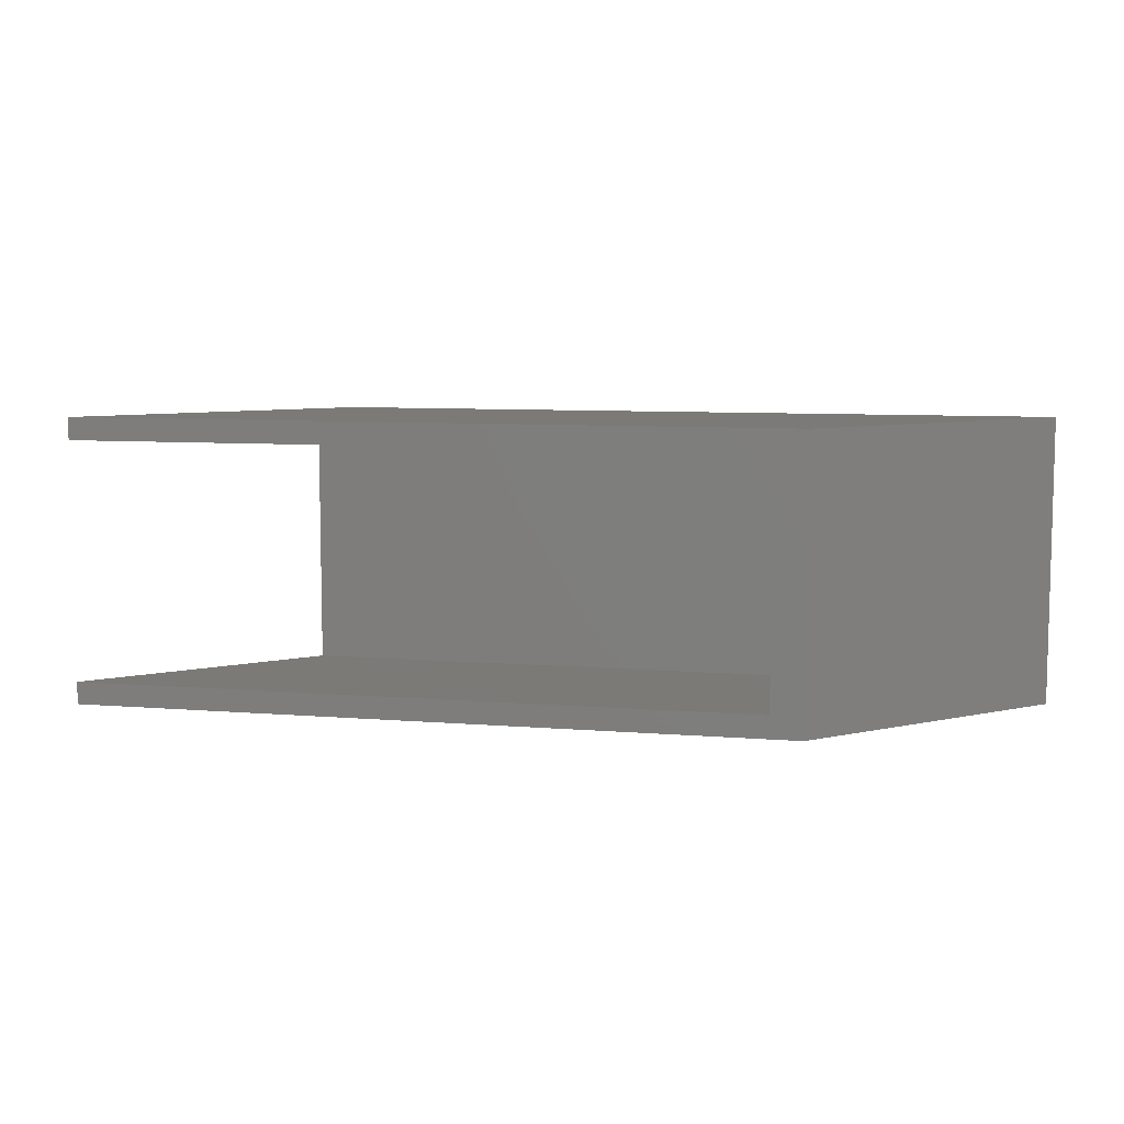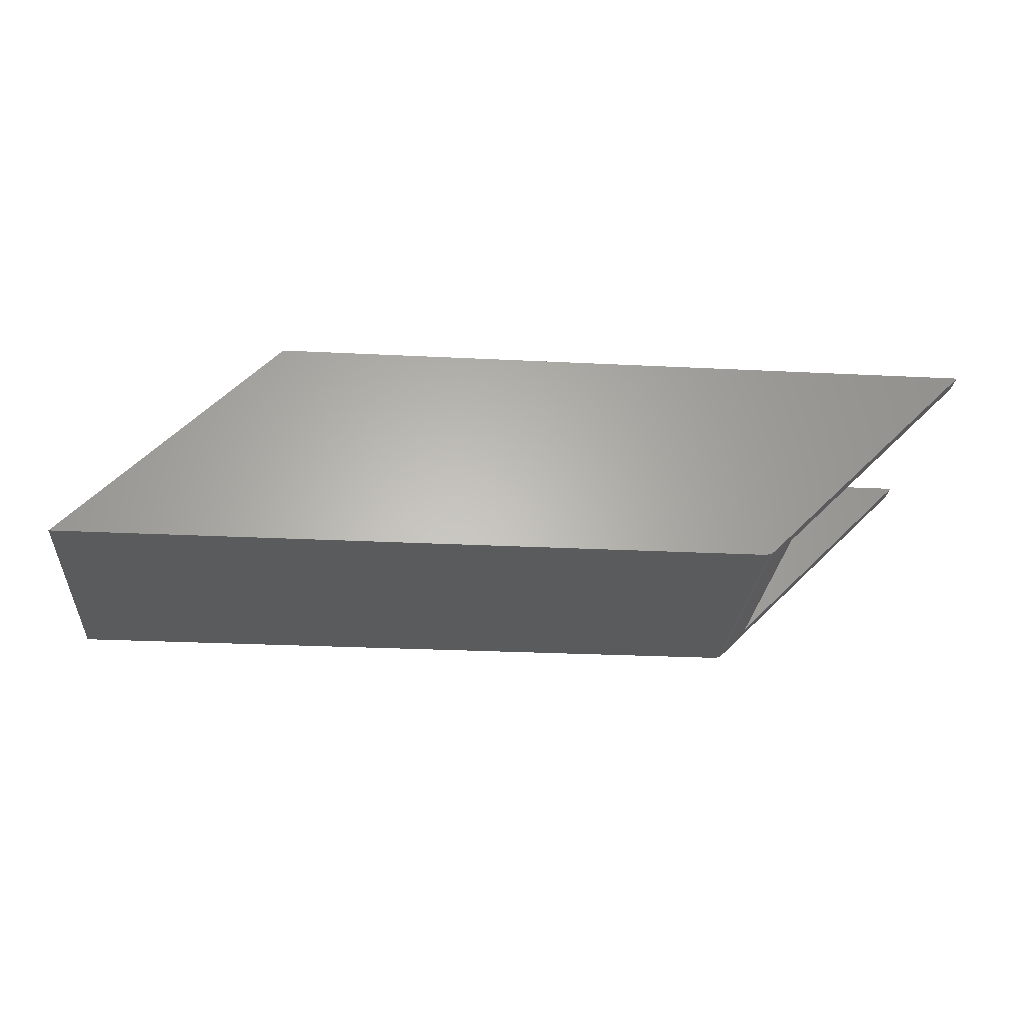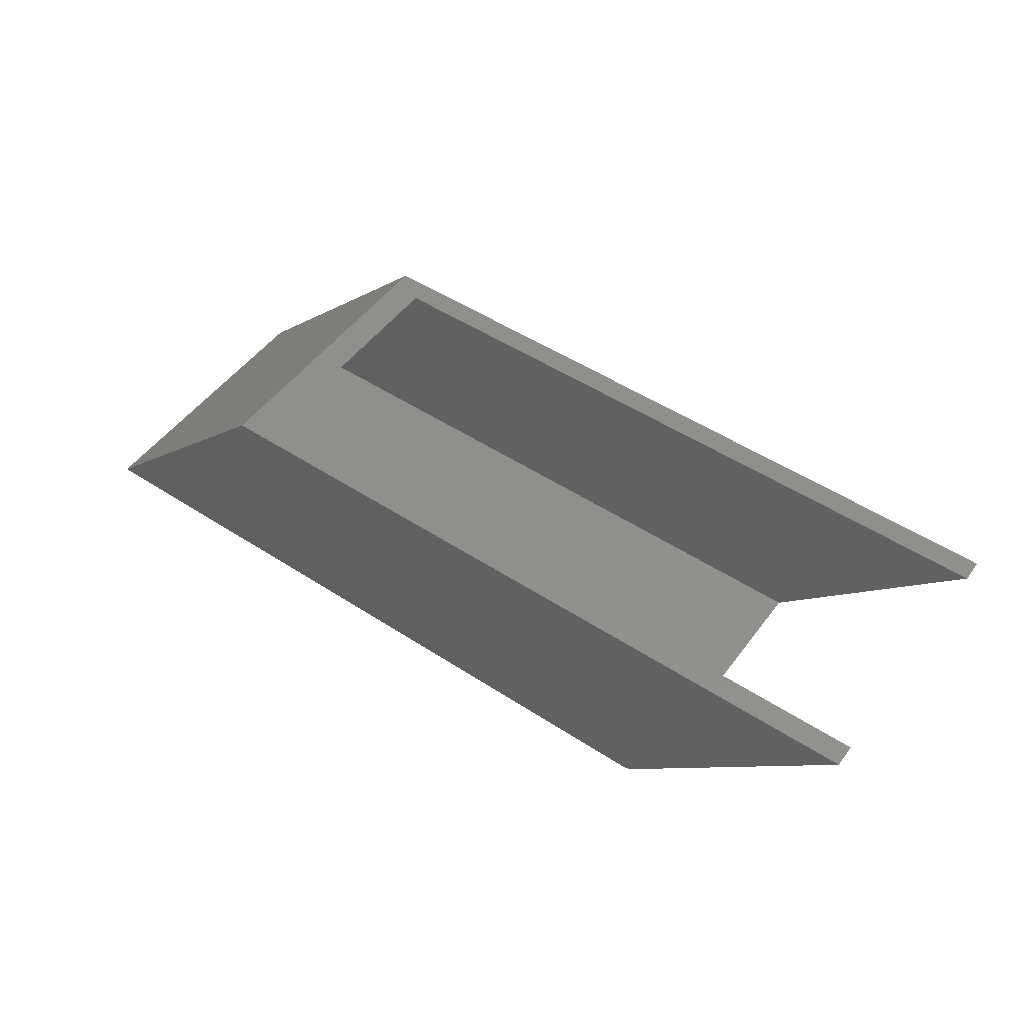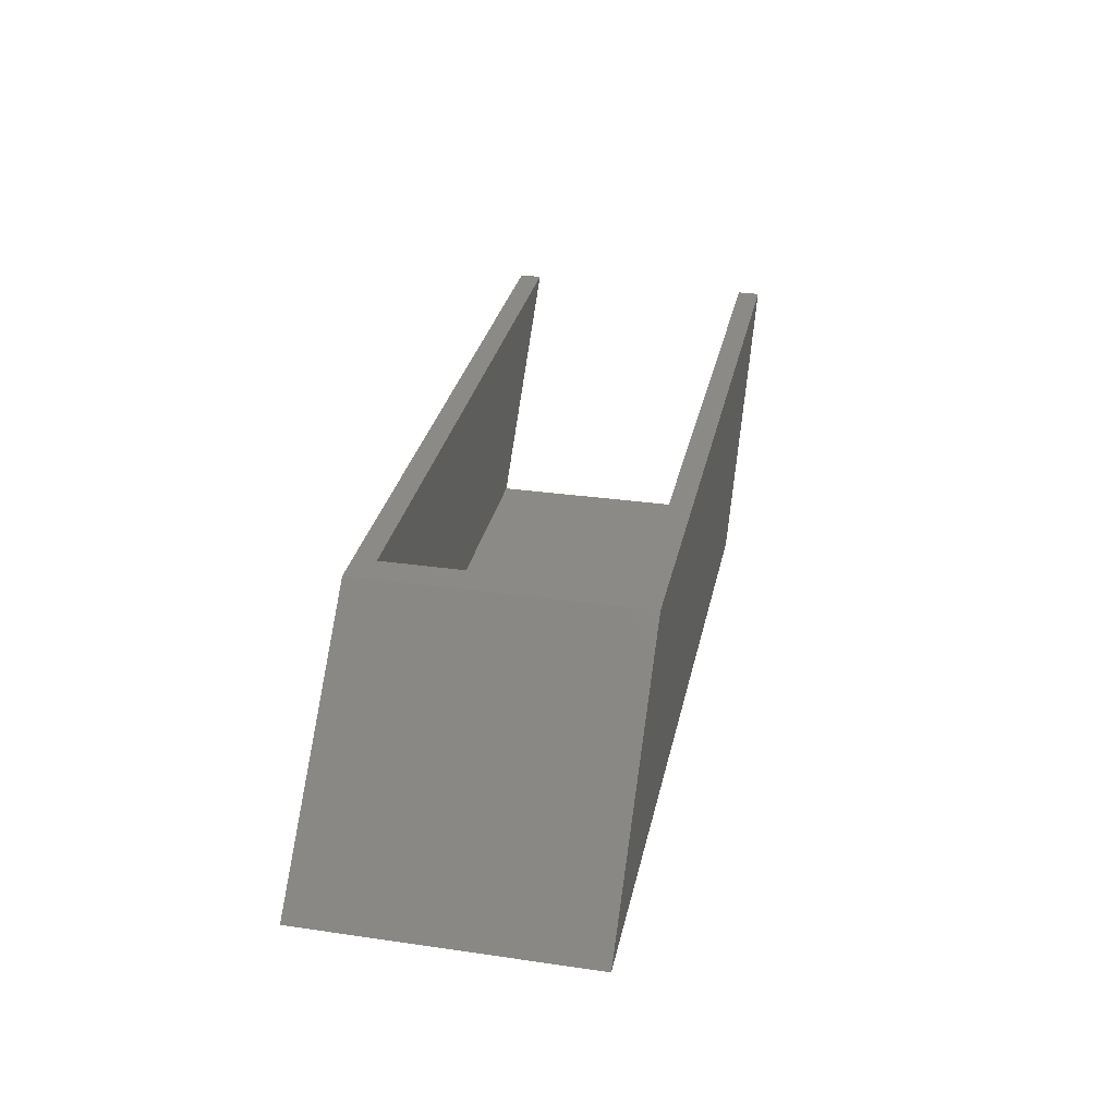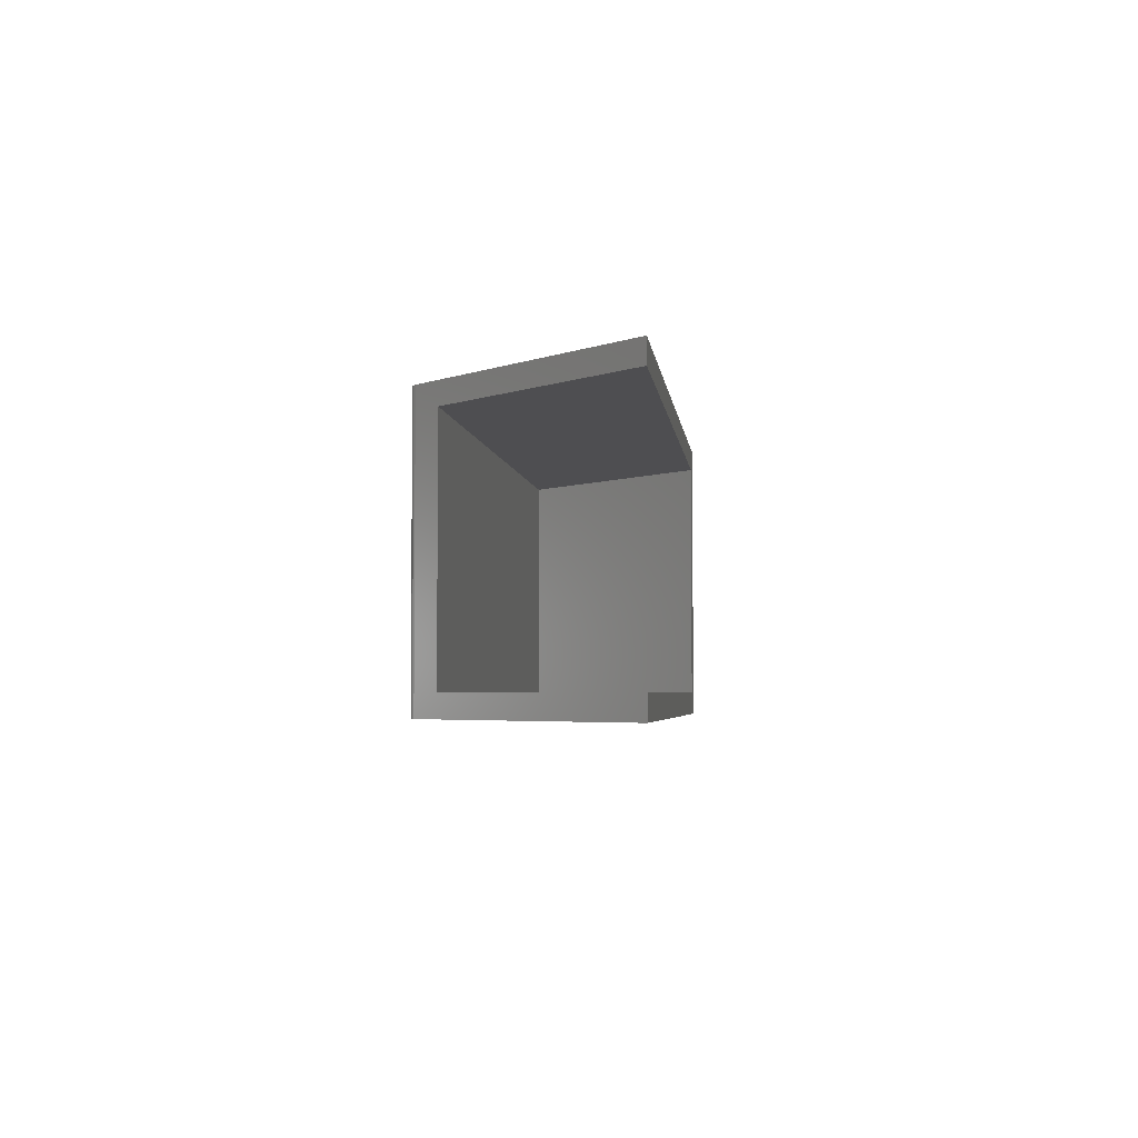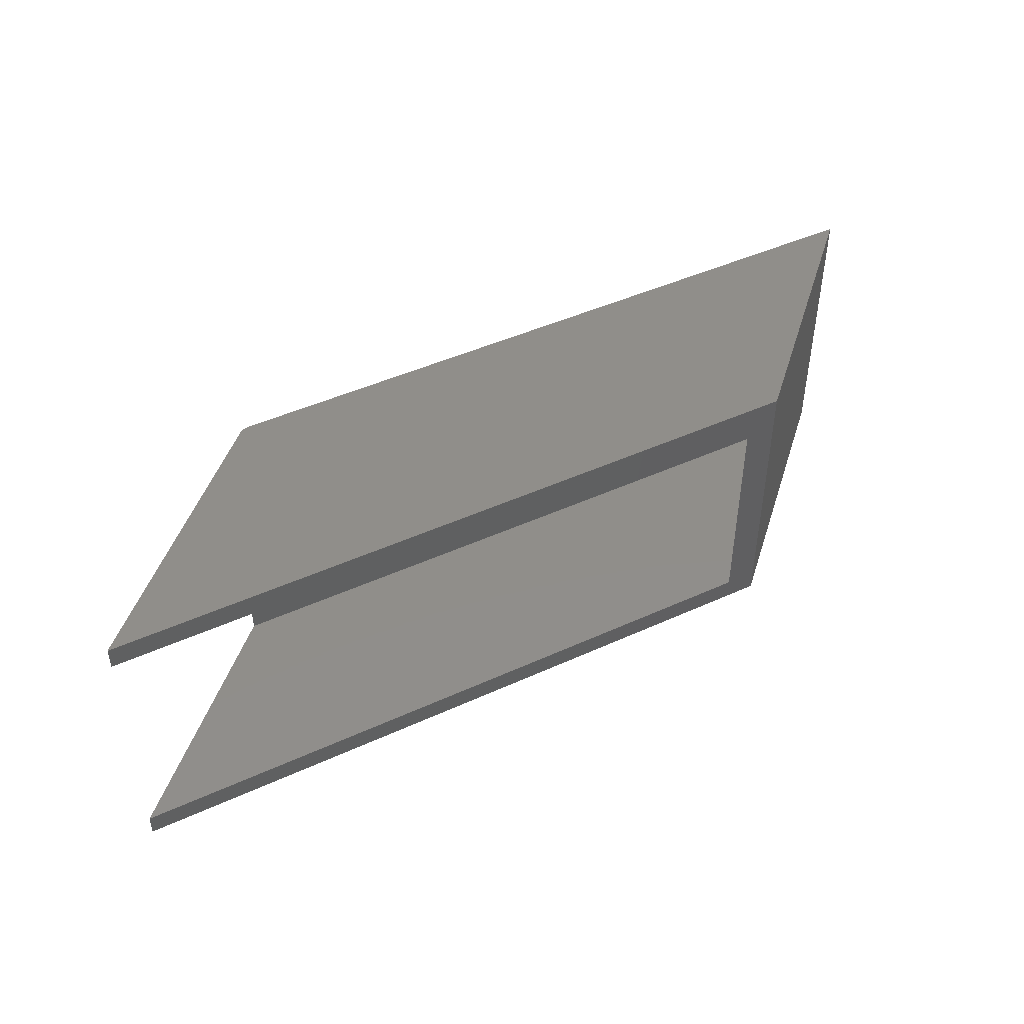
<metadata>
{"format":"stl","ext":"stl","renderer":"f3d","projection":"perspective","resolution":1024,"background":"white","views":[{"elev":7.9,"azim":13.0,"up":"+Y"},{"elev":-26.2,"azim":175.4,"up":"+Z"},{"elev":50.6,"azim":-144.5,"up":"+Z"},{"elev":30.3,"azim":101.8,"up":"+Z"},{"elev":-3.6,"azim":-83.8,"up":"+Y"},{"elev":45.7,"azim":-27.7,"up":"+Y"}]}
</metadata>
<code>
# stl→obj: 24 verts, 44 faces
v -0.02977 -0.125 0.02977
v 0.6875 -0.125 0.02977
v -0.02977 0.125 0.02977
v 0.6875 0.125 0.02977
v 0.4907 -0.125 0.2266
v 0.4907 0.125 0.2266
v -0.2266 0.125 0.2266
v -0.2266 -0.125 0.2266
v -0.2266 0.1484 0.2266
v 0.5238 0.1484 0.2266
v 0.5238 -0.1484 0.2266
v -0.2266 -0.1484 0.2266
v -0.004988 0.1484 0.004988
v -0.004988 -0.1484 0.004988
v -0.00262 -0.1484 0.003044
v 8.147e-05 -0.1484 0.001601
v 0.003013 -0.1484 0.0007114
v 0.006061 -0.1484 0.0004112
v 0.75 -0.1484 0.0004112
v 0.75 0.1484 0.0004112
v 0.006061 0.1484 0.0004112
v 0.003013 0.1484 0.0007114
v 8.147e-05 0.1484 0.001601
v -0.00262 0.1484 0.003044
f 1 2 3
f 3 2 4
f 2 5 4
f 4 5 6
f 3 4 7
f 7 4 6
f 1 8 2
f 2 8 5
f 9 7 10
f 10 7 6
f 10 6 11
f 11 6 5
f 11 5 12
f 12 5 8
f 7 9 3
f 3 9 13
f 3 13 1
f 1 13 14
f 1 14 8
f 8 14 12
f 11 12 14
f 11 14 15
f 11 15 16
f 11 16 17
f 11 17 18
f 11 18 19
f 10 20 21
f 10 21 22
f 10 22 23
f 10 23 24
f 10 24 13
f 10 13 9
f 18 21 19
f 19 21 20
f 21 18 22
f 22 18 17
f 22 17 23
f 23 17 16
f 23 16 24
f 24 16 15
f 24 15 13
f 13 15 14
f 19 20 11
f 11 20 10

</code>
